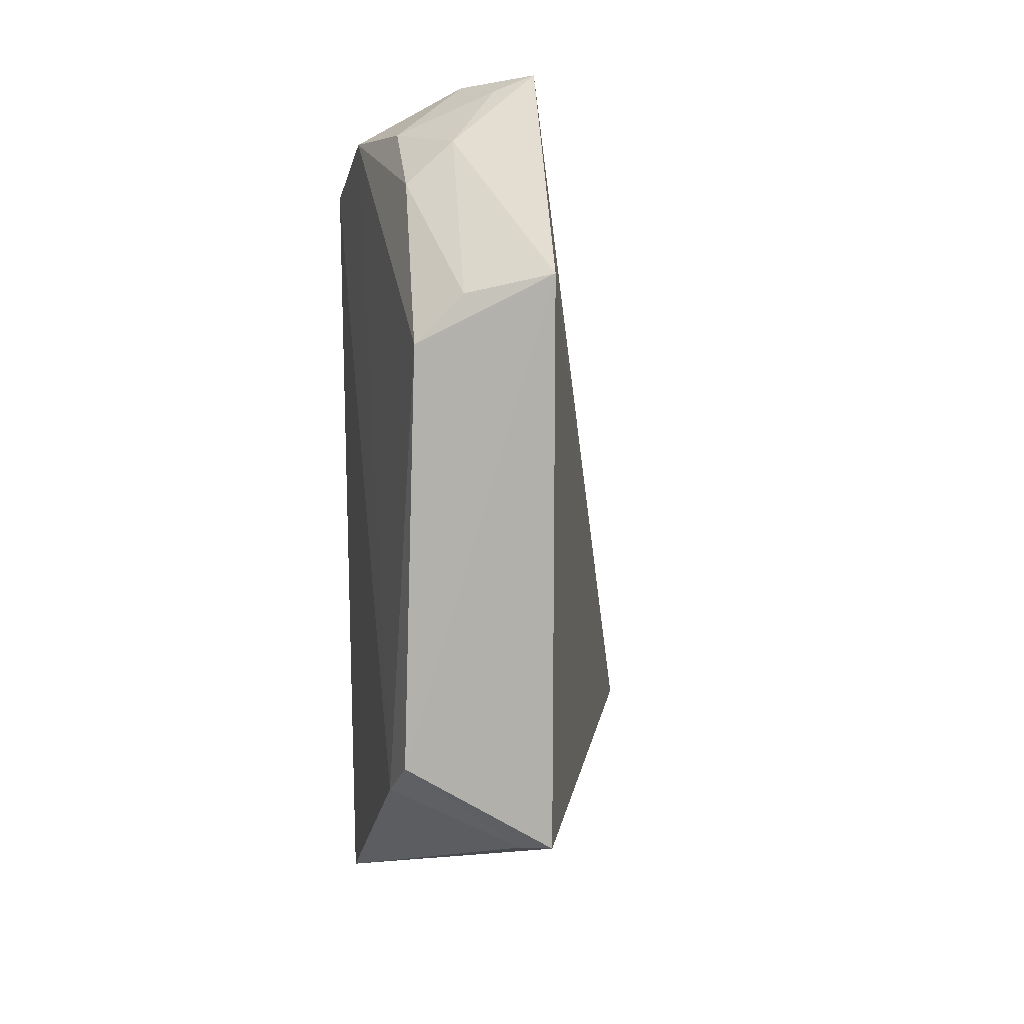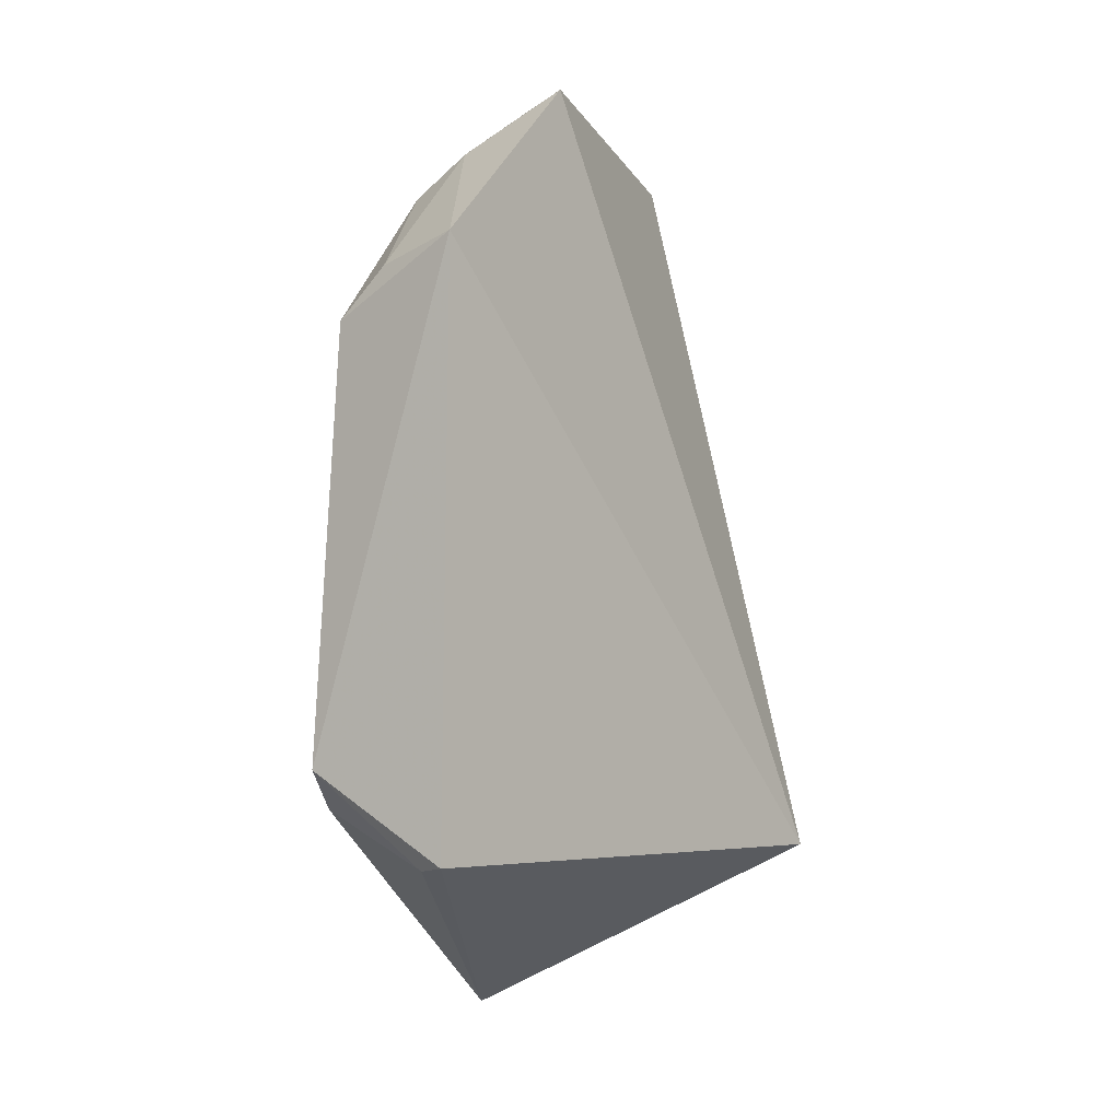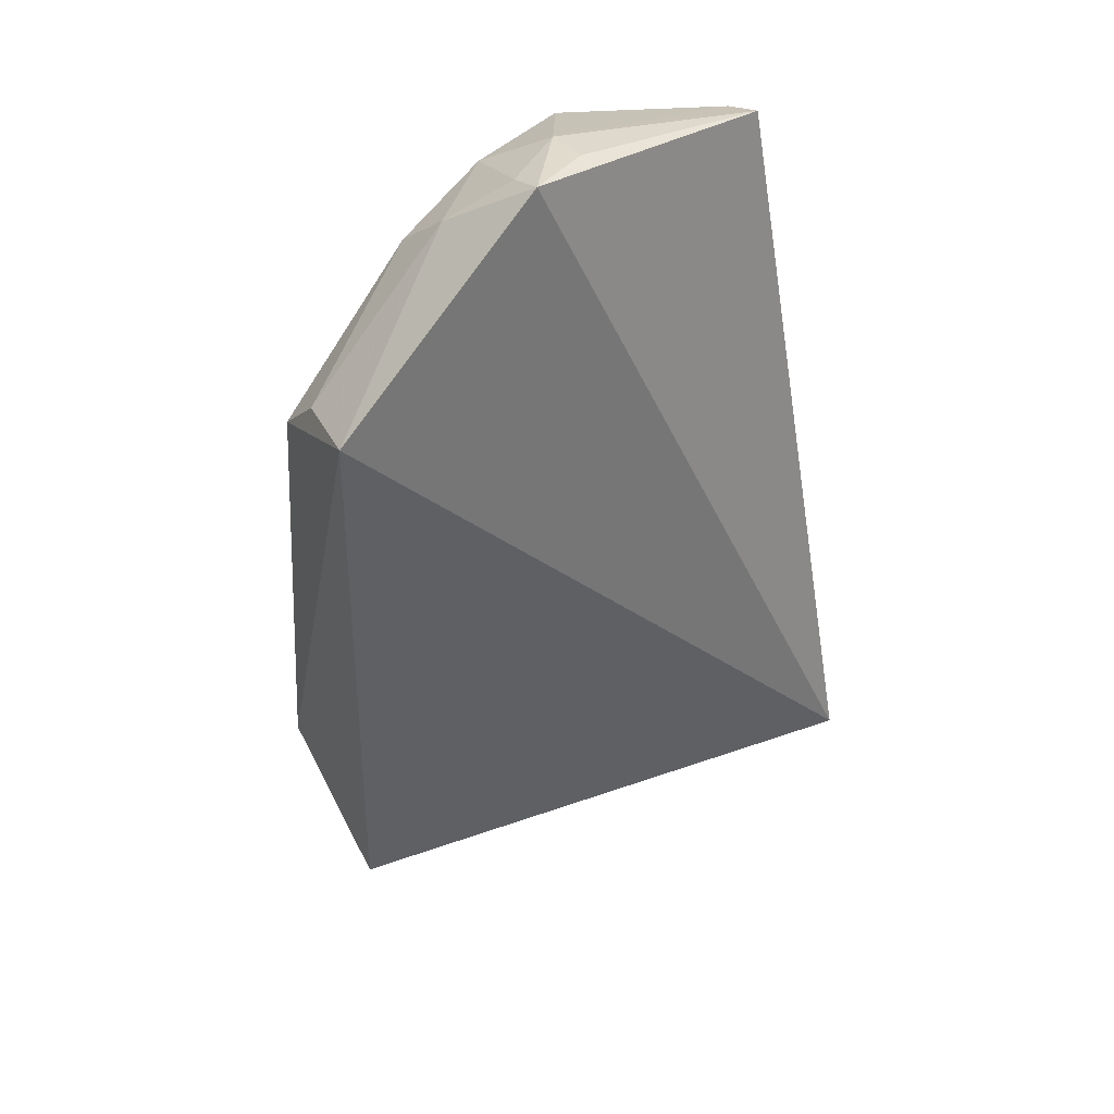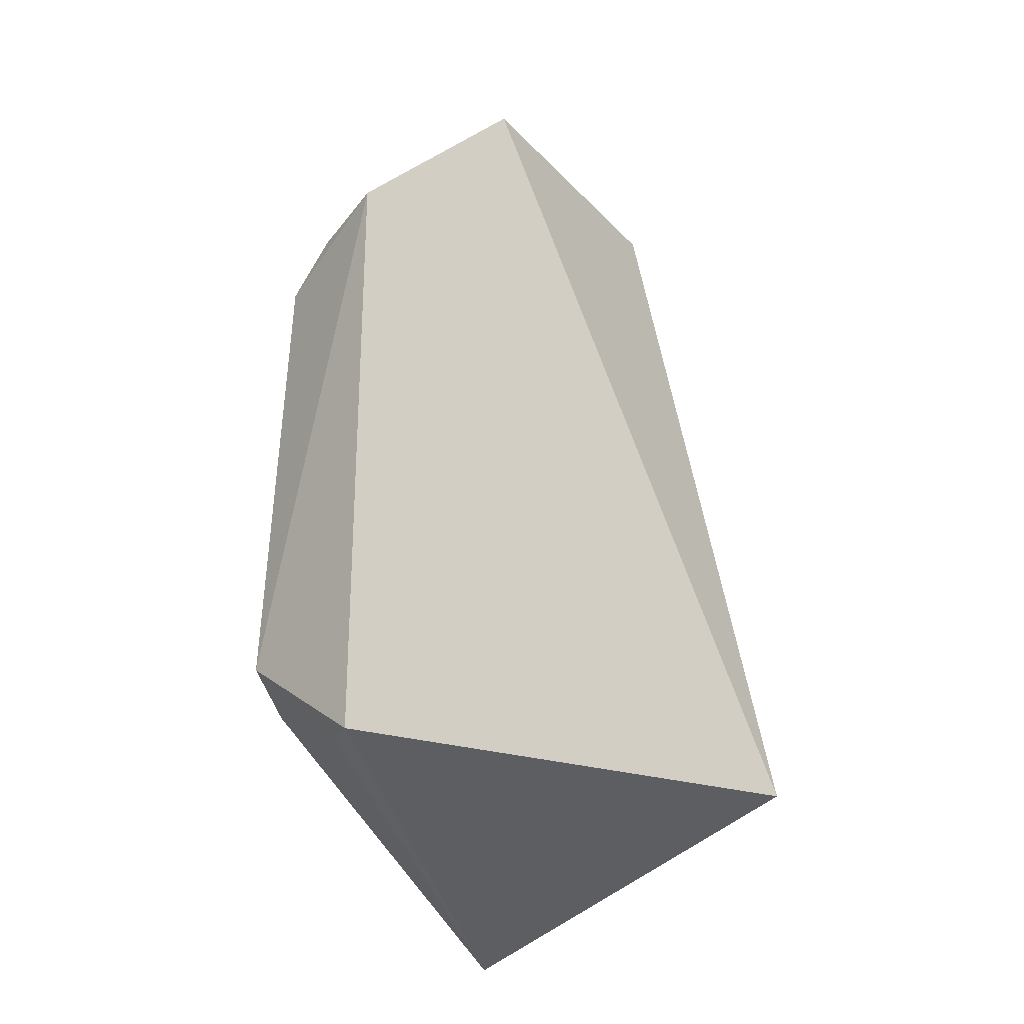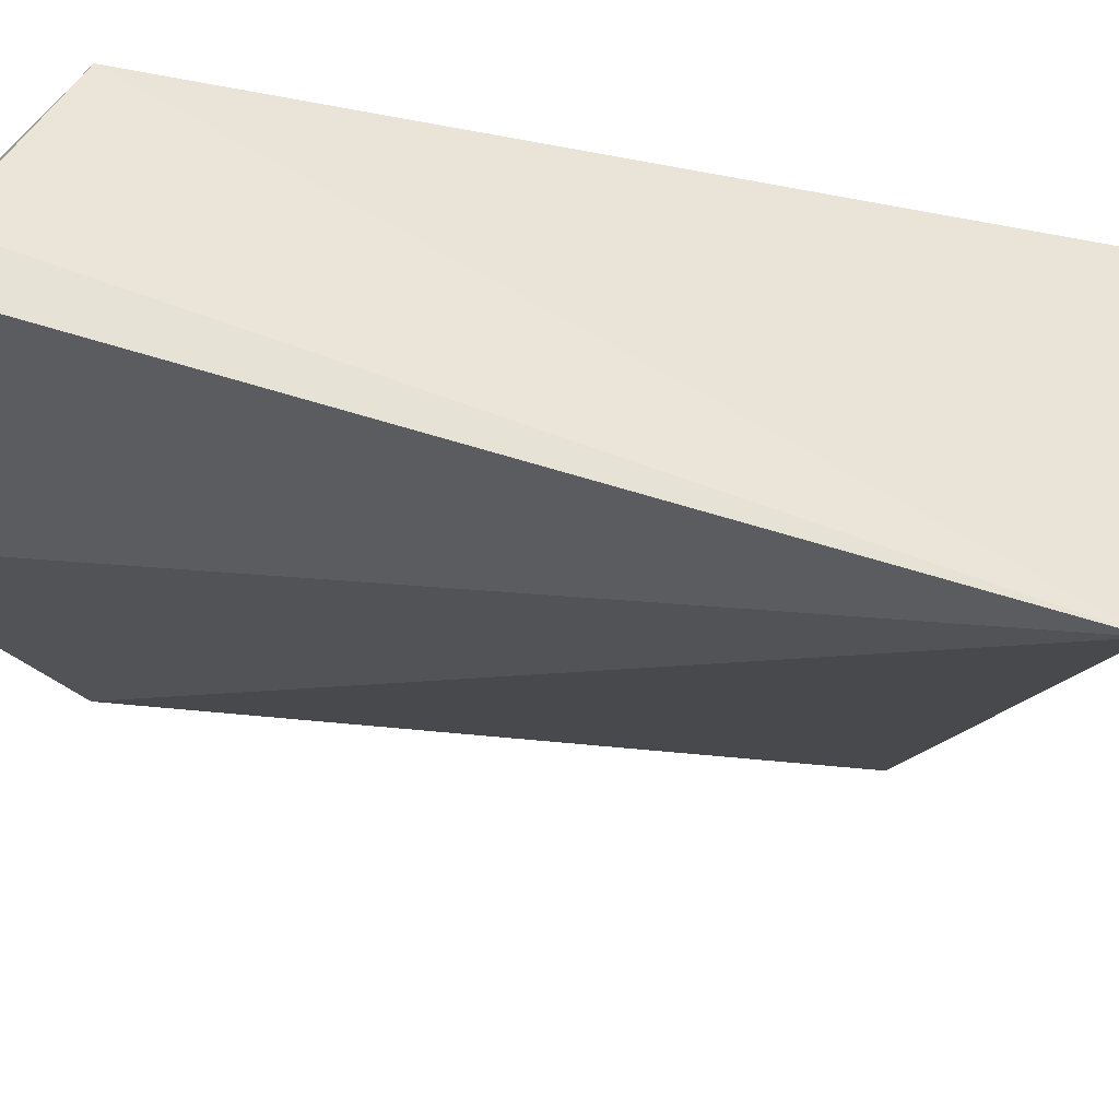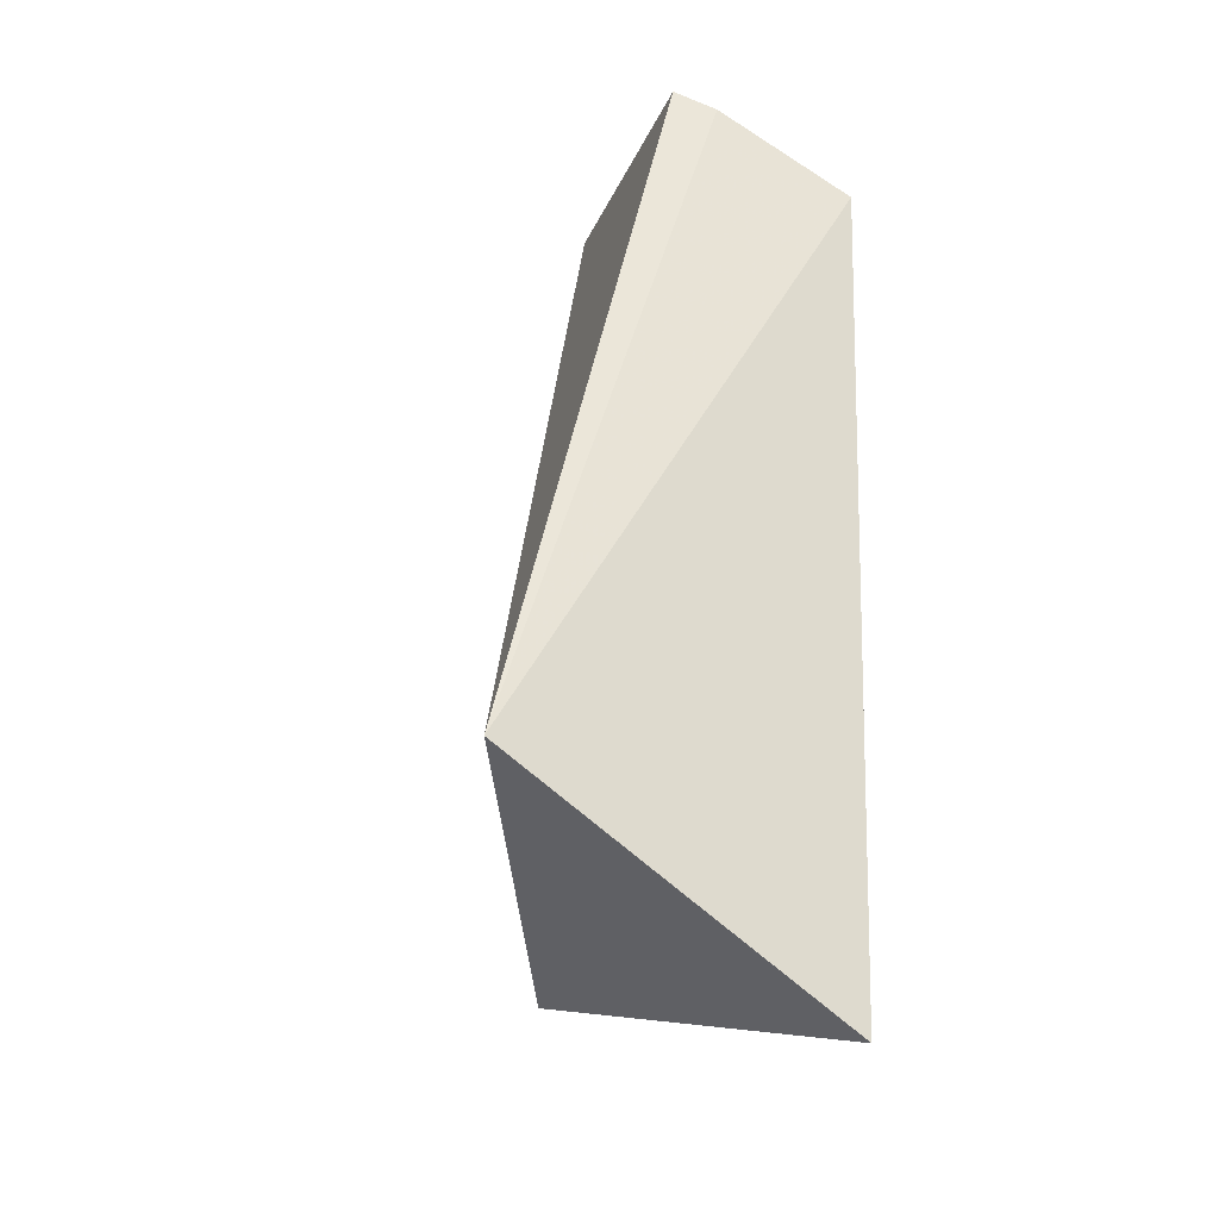
<metadata>
{"format":"obj","ext":"obj","renderer":"f3d","projection":"perspective","resolution":1024,"background":"white","views":[{"elev":12.5,"azim":81.1,"up":"+Y"},{"elev":-3.6,"azim":114.1,"up":"+Y"},{"elev":43.7,"azim":139.0,"up":"+Y"},{"elev":-19.2,"azim":127.9,"up":"+Y"},{"elev":-29.9,"azim":-100.5,"up":"+Z"},{"elev":-32.0,"azim":-105.0,"up":"+Y"}]}
</metadata>
<code>
v 0.05445 0.04836 0.0126
v 0.05587 0.03083 0.008125
v 0.05556 0.05075 0.008046
v 0.03789 0.03062 0.00235
v 0.04122 0.02462 0.01392
v 0.03845 0.05549 0.008001
v 0.05512 0.03375 0.01315
v 0.04654 0.05494 0.0123
v 0.04816 0.05708 0.007547
v 0.03829 0.05218 0.01386
v 0.0552 0.03066 0.009159
v 0.04556 0.05661 0.009841
v 0.04938 0.05483 0.01062
v 0.03832 0.05493 0.009439
v 0.04238 0.05447 0.0134
v 0.05339 0.0324 0.01352
v 0.04588 0.05687 0.008204
v 0.04788 0.05652 0.008948
v 0.04966 0.05336 0.01233
v 0.05455 0.05003 0.01095
f 3 2 4
f 5 4 2
f 7 2 3
f 7 3 1
f 9 3 4
f 9 4 6
f 10 4 5
f 11 5 2
f 11 2 7
f 13 3 9
f 14 6 4
f 14 4 10
f 14 12 6
f 15 8 12
f 15 14 10
f 15 12 14
f 16 7 1
f 16 15 10
f 16 1 15
f 16 10 5
f 16 11 7
f 16 5 11
f 17 12 9
f 17 9 6
f 17 6 12
f 18 12 8
f 18 9 12
f 18 13 9
f 18 8 13
f 19 13 8
f 19 15 1
f 19 8 15
f 20 19 1
f 20 1 3
f 20 3 13
f 20 13 19

</code>
